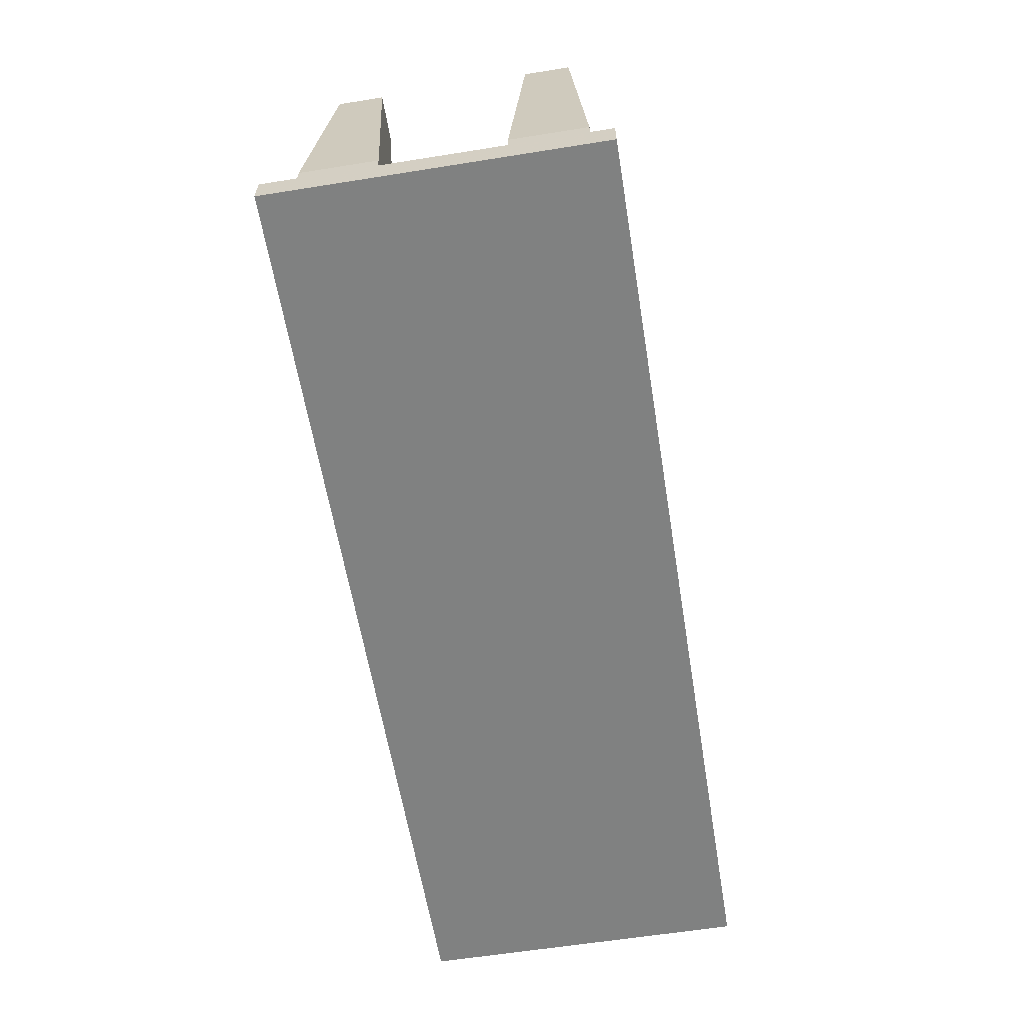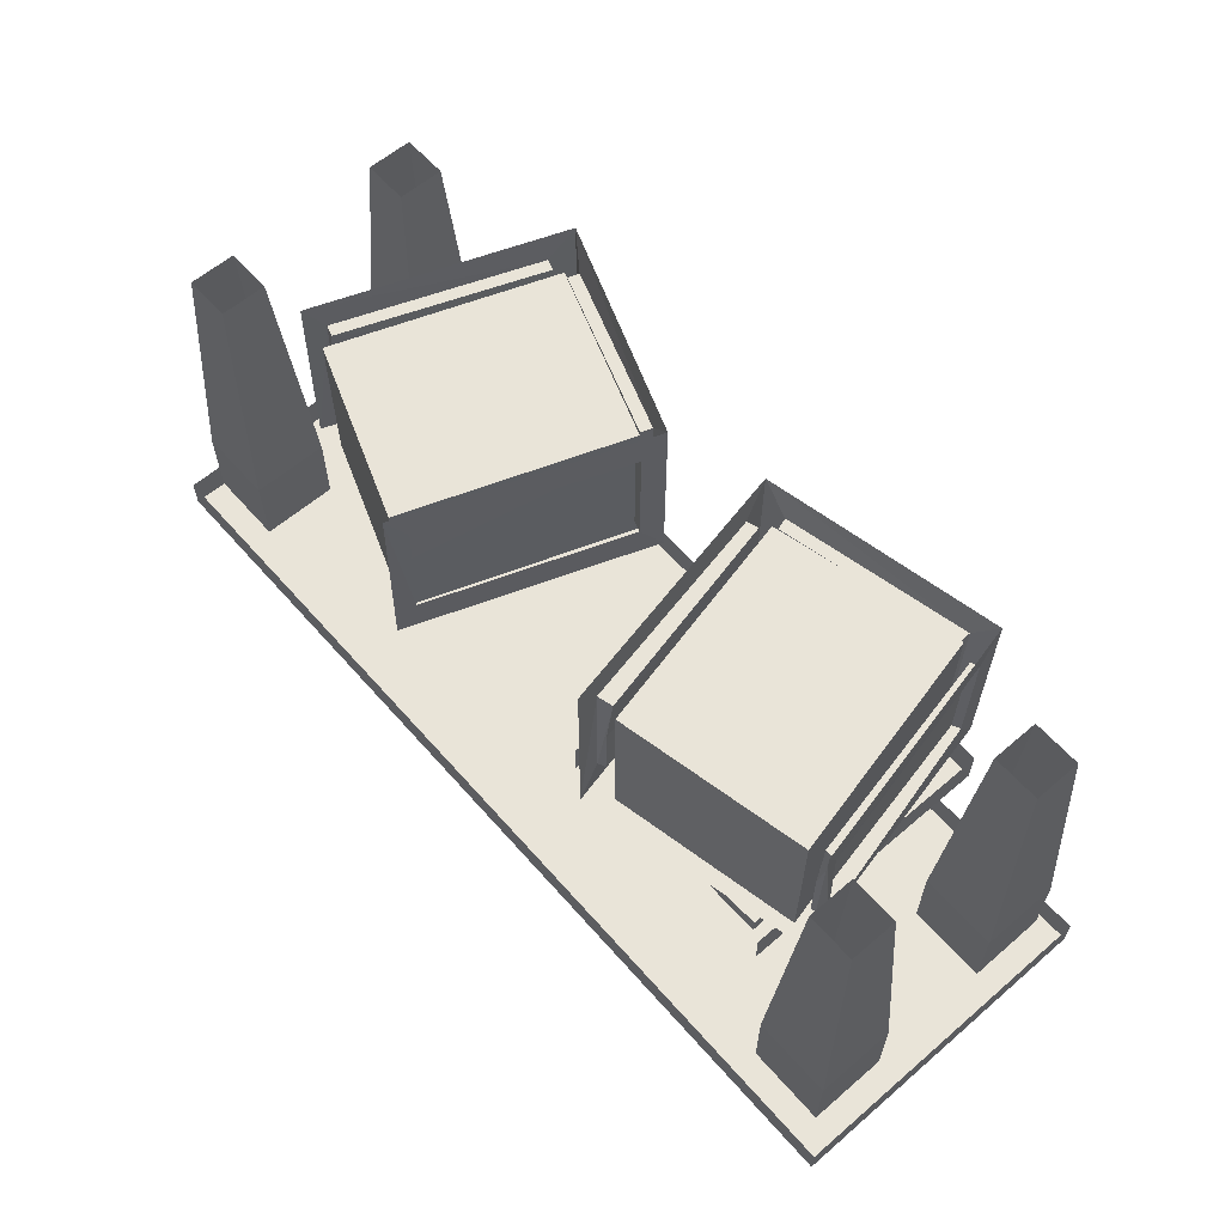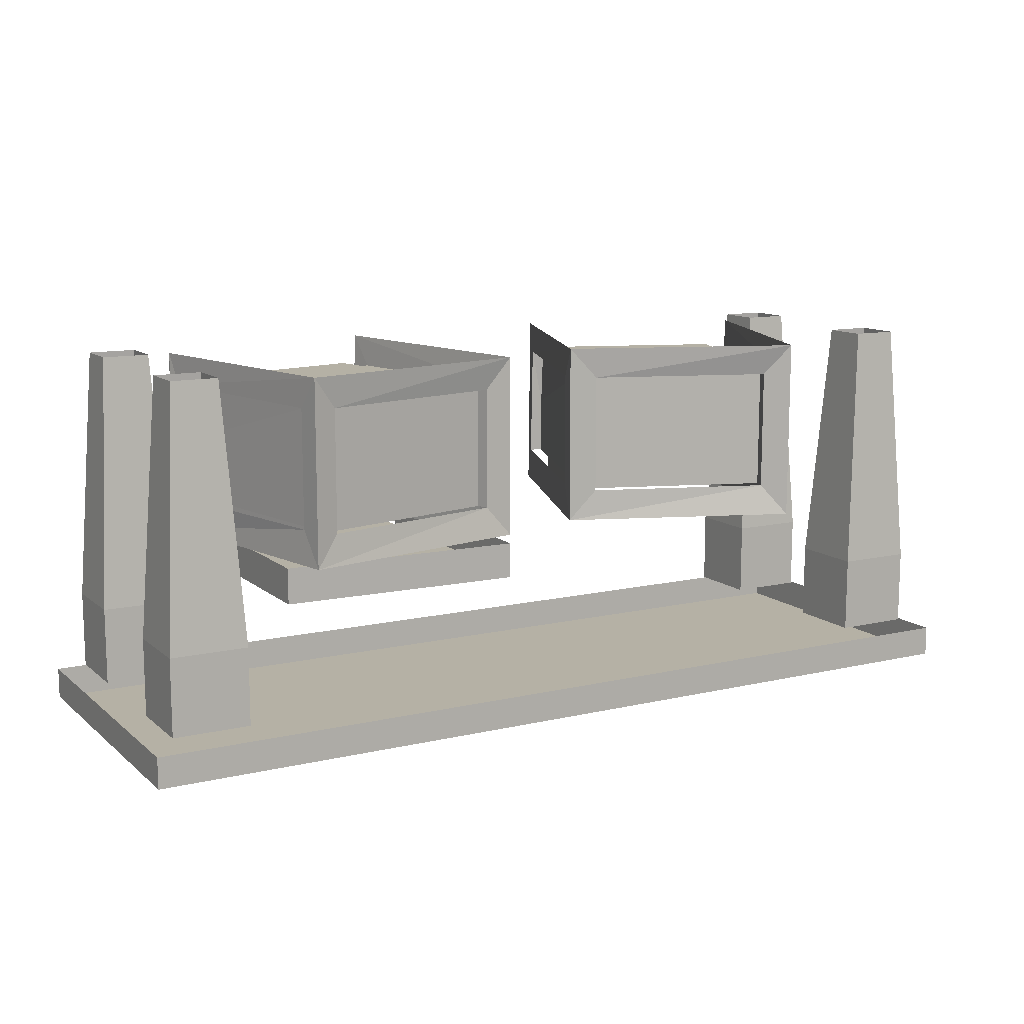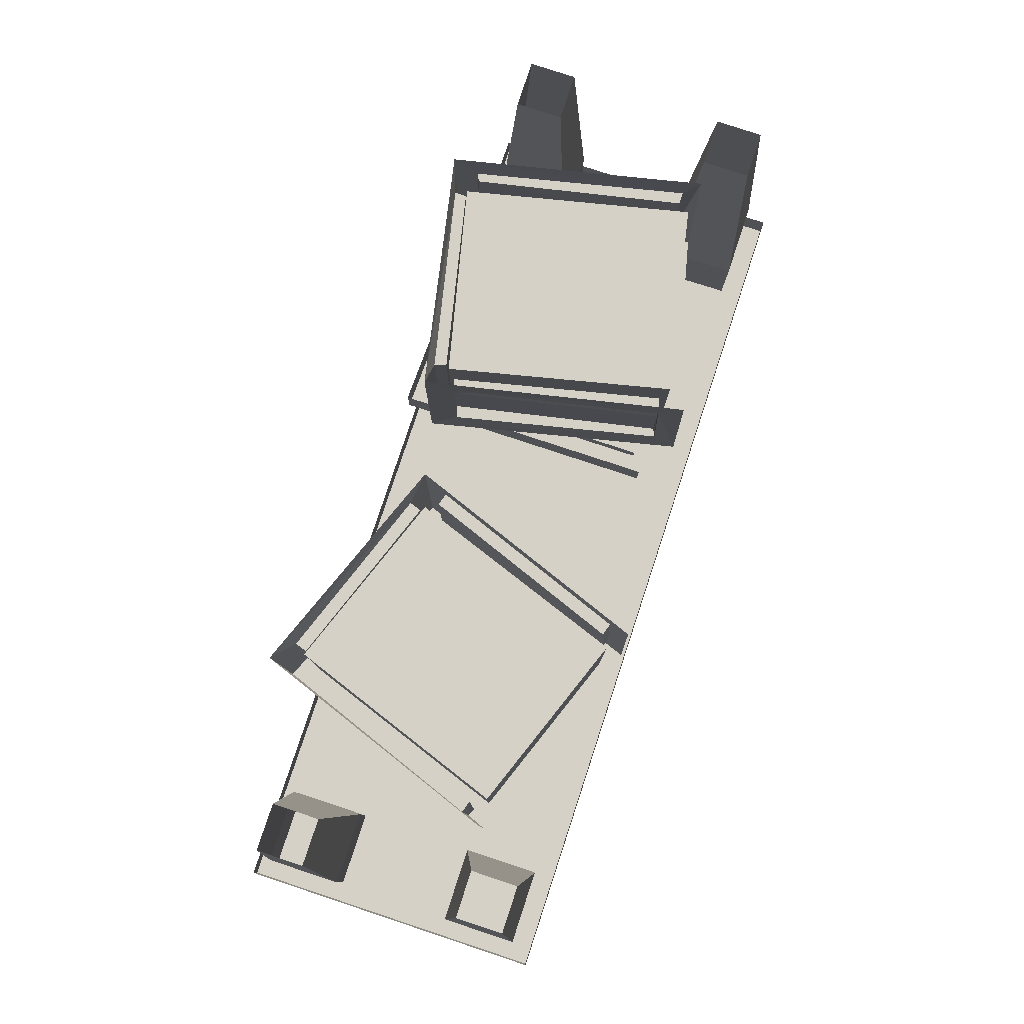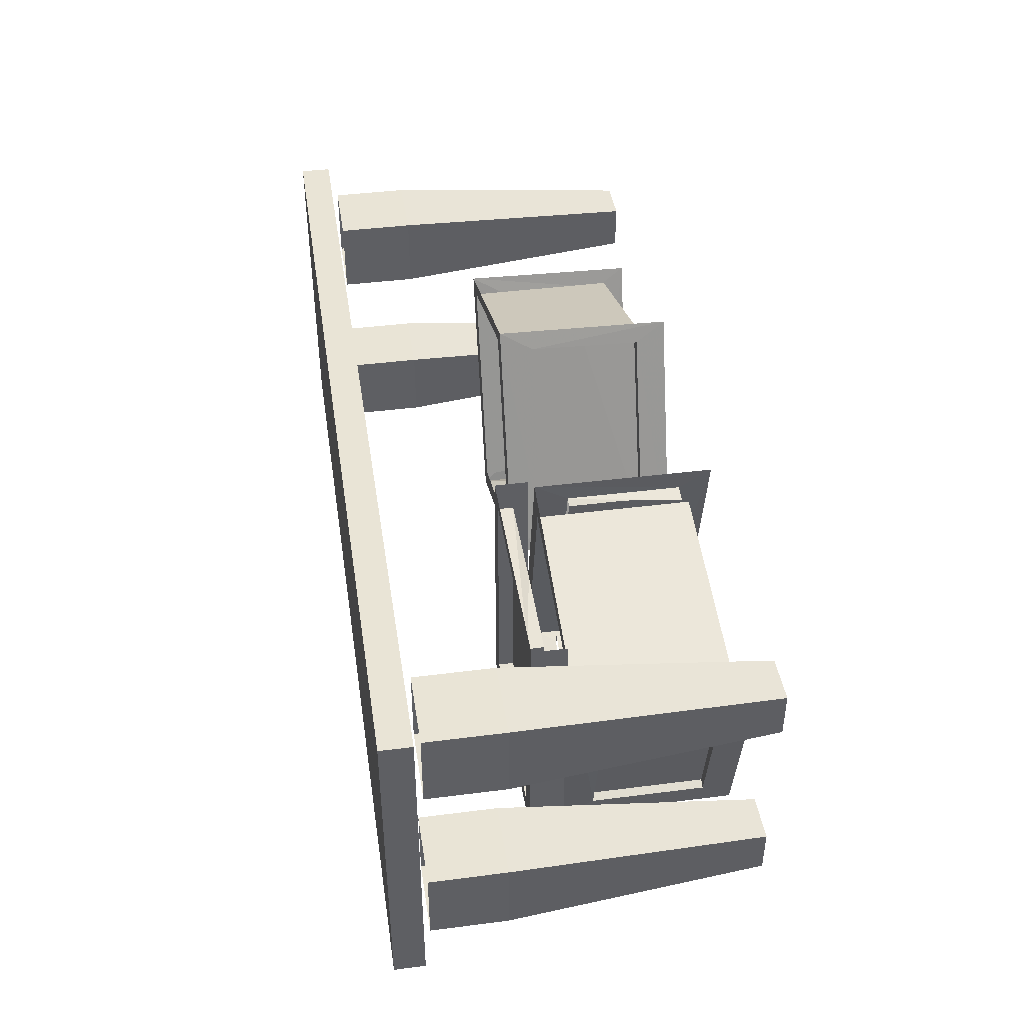
<metadata>
{"format":"obj","ext":"obj","renderer":"f3d","projection":"perspective","resolution":1024,"background":"white","views":[{"elev":-60.3,"azim":-80.7,"up":"+Y"},{"elev":60.7,"azim":48.9,"up":"+Y"},{"elev":11.8,"azim":150.8,"up":"+Y"},{"elev":79.6,"azim":-71.7,"up":"+Y"},{"elev":42.5,"azim":81.3,"up":"+Z"}]}
</metadata>
<code>
v -0.8516 0 -0.3906
v -0.7578 0 -0.3906
v -0.7266 -0.5156 -0.4219
v -0.8828 -0.5156 -0.4219
v -0.8516 0 -0.2969
v -0.8828 -0.5156 -0.2656
v -0.7578 0 -0.2969
v -0.7266 -0.5156 -0.2656
v -0.7266 -0.6719 -0.2656
v -0.7266 -0.6719 -0.4219
v -0.8828 -0.6719 -0.4219
v -0.8828 -0.6719 -0.2656
v 0.8516 0 -0.2969
v 0.7578 0 -0.2969
v 0.7266 -0.5156 -0.2656
v 0.8828 -0.5156 -0.2656
v 0.8516 0 -0.3906
v 0.8828 -0.5156 -0.4219
v 0.7578 0 -0.3906
v 0.7266 -0.5156 -0.4219
v 0.7266 -0.6719 -0.4219
v 0.7266 -0.6719 -0.2656
v 0.8828 -0.6719 -0.2656
v 0.8828 -0.6719 -0.4219
v 0.8516 0 0.1094
v 0.7578 0 0.1094
v 0.7266 -0.5156 0.1406
v 0.8828 -0.5156 0.1406
v 0.8516 0 0.01562
v 0.8828 -0.5156 -0.01562
v 0.7578 0 0.01562
v 0.7266 -0.5156 -0.01562
v 0.7266 -0.6719 -0.01562
v 0.7266 -0.6719 0.1406
v 0.8828 -0.6719 0.1406
v 0.8828 -0.6719 -0.01562
v -0.8516 0 0.01562
v -0.7578 0 0.01562
v -0.7266 -0.5156 -0.01562
v -0.8828 -0.5156 -0.01562
v -0.8516 0 0.1094
v -0.8828 -0.5156 0.1406
v -0.7578 0 0.1094
v -0.7266 -0.5156 0.1406
v -0.7266 -0.6719 0.1406
v -0.7266 -0.6719 -0.01562
v -0.8828 -0.6719 -0.01562
v -0.8828 -0.6719 0.1406
v 0.9297 -0.75 -0.4688
v -0.9297 -0.75 -0.4688
v -0.9297 -0.6875 -0.4688
v 0.9297 -0.6875 -0.4688
v 0.9297 -0.75 0.1875
v 0.8828 -0.75 0.1406
v 0.8828 -0.75 -0.4219
v -0.8828 -0.75 -0.4219
v -0.9297 -0.75 0.1875
v -0.9297 -0.6875 0.1875
v 0.9297 -0.6875 0.1875
v -0.8828 -0.75 0.1406
v -0.4453 -0.3047 -0.4609
v -0.1016 -0.3047 -0.3359
v -0.04688 -0.3672 -0.3203
v -0.4922 -0.3672 -0.4922
v -0.4453 -0.0625 -0.4609
v -0.4531 -0.0625 -0.4375
v -0.4531 -0.1797 -0.4375
v -0.4531 -0.3047 -0.4375
v -0.1094 -0.3047 -0.3125
v -0.1094 -0.1797 -0.3125
v -0.1016 -0.0625 -0.3359
v -0.04688 0 -0.3203
v -0.0625 -0.0625 -0.2734
v -0.0625 -0.2969 -0.2734
v -0.2266 -0.3672 0.1719
v -0.2578 -0.3672 0.1328
v -0.1016 -0.3672 -0.3047
v -0.4609 -0.3672 -0.4375
v -0.6719 -0.3672 0.007812
v -0.6562 -0.2969 -0.03125
v -0.5078 -0.2969 -0.4375
v -0.4922 0 -0.4922
v -0.1094 -0.0625 -0.3125
v -0.6562 -0.0625 -0.03906
v -0.6719 0 0
v -0.5078 -0.0625 -0.4375
v -0.4844 -0.0625 -0.4297
v -0.6328 -0.0625 -0.03125
v -0.6406 -0.1797 -0.02344
v -0.6406 -0.2969 -0.02344
v -0.4844 -0.2969 -0.4297
v -0.4844 -0.1797 -0.4297
v -0.2109 -0.2969 0.1328
v -0.2266 0 0.1641
v -0.2109 -0.0625 0.125
v -0.2344 -0.0625 0.1172
v -0.08594 -0.0625 -0.2812
v -0.08594 -0.1797 -0.2812
v -0.08594 -0.2969 -0.2812
v -0.2344 -0.2969 0.125
v -0.2344 -0.1797 0.125
v -0.6172 -0.3672 0
v -0.4609 -0.05469 -0.4375
v -0.6172 -0.05469 0
v -0.2578 -0.05469 0.1328
v -0.1016 -0.05469 -0.3047
v 0.1875 -0.3047 -0.3828
v 0.5547 -0.3047 -0.4609
v 0.6016 -0.3672 -0.4766
v 0.1328 -0.3672 -0.3828
v 0.1875 -0.0625 -0.3828
v 0.1953 -0.0625 -0.3594
v 0.1953 -0.1797 -0.3594
v 0.1953 -0.3047 -0.3594
v 0.5547 -0.3047 -0.4375
v 0.5547 -0.1797 -0.4375
v 0.5547 -0.0625 -0.4609
v 0.6016 0 -0.4766
v 0.6094 -0.0625 -0.4297
v 0.6094 -0.2969 -0.4297
v 0.7109 -0.3672 0.03125
v 0.6641 -0.3672 0.01562
v 0.5625 -0.3672 -0.4375
v 0.1875 -0.3672 -0.3516
v 0.25 -0.3672 0.1406
v 0.2422 -0.2969 0.09375
v 0.1484 -0.2969 -0.3281
v 0.1328 0 -0.3828
v 0.5547 -0.0625 -0.4375
v 0.2344 -0.0625 0.08594
v 0.2422 0 0.1328
v 0.1484 -0.0625 -0.3281
v 0.1719 -0.0625 -0.3359
v 0.2656 -0.0625 0.07812
v 0.2578 -0.1797 0.08594
v 0.2578 -0.2969 0.08594
v 0.1719 -0.2969 -0.3359
v 0.1719 -0.1797 -0.3359
v 0.7109 -0.2969 -0.007812
v 0.7109 0 0.02344
v 0.7031 -0.0625 -0.007812
v 0.6797 -0.0625 -0.007812
v 0.5938 -0.0625 -0.4219
v 0.5938 -0.1797 -0.4219
v 0.5938 -0.2969 -0.4219
v 0.6797 -0.2969 0
v 0.6797 -0.1797 0
v 0.2891 -0.3672 0.09375
v 0.1875 -0.05469 -0.3516
v 0.2891 -0.05469 0.09375
v 0.6641 -0.05469 0.01562
v 0.5625 -0.05469 -0.4375
v 0.1719 -0.3672 -0.4531
v 0.6484 -0.3672 -0.4375
v 0.6484 -0.4375 -0.4375
v 0.1719 -0.4375 -0.4531
v 0.1719 -0.3672 0.08594
v 0.1719 -0.4375 0.08594
v 0.2188 -0.4375 -0.4062
v 0.2188 -0.4375 0.0625
v 0.6484 -0.4375 0.08594
v 0.6094 -0.4375 0.05469
v 0.6484 -0.3672 0.08594
v 0.6016 -0.4375 -0.4062
v 0.6094 -0.4062 0.05469
v 0.6016 -0.4062 -0.4062
v 0.4062 -0.4062 -0.4062
v 0.4219 -0.4062 0.0625
v 0.2188 -0.4062 -0.4062
v 0.2188 -0.4062 0.0625
f 1 2 3
f 1 3 4
f 1 4 5
f 5 4 6
f 5 6 7
f 7 6 8
f 7 8 2
f 2 8 3
f 13 14 15
f 13 15 16
f 13 16 17
f 17 16 18
f 17 18 19
f 19 18 20
f 19 20 14
f 14 20 15
f 25 26 27
f 25 27 28
f 25 28 29
f 29 28 30
f 29 30 31
f 31 30 32
f 31 32 26
f 26 32 27
f 37 38 39
f 37 39 40
f 37 40 41
f 41 40 42
f 41 42 43
f 43 42 44
f 43 44 38
f 38 44 39
f 3 8 9
f 3 9 10
f 3 10 4
f 4 10 11
f 4 11 6
f 6 11 12
f 6 12 8
f 8 12 9
f 15 20 21
f 15 21 22
f 15 22 16
f 16 22 23
f 16 23 18
f 18 23 24
f 18 24 20
f 20 24 21
f 27 32 33
f 27 33 34
f 27 34 28
f 28 34 35
f 28 35 30
f 30 35 36
f 30 36 32
f 32 36 33
f 39 44 45
f 39 45 46
f 39 46 40
f 40 46 47
f 40 47 42
f 42 47 48
f 42 48 44
f 44 48 45
f 49 50 51
f 49 51 52
f 49 52 53
f 49 53 54
f 49 54 55
f 49 55 50
f 50 55 56
f 50 56 57
f 50 57 58
f 50 58 51
f 57 53 59
f 57 59 58
f 53 52 59
f 57 56 60
f 57 60 53
f 53 60 54
f 54 60 55
f 55 60 56
f 61 62 63
f 61 63 64
f 61 64 65
f 61 65 66
f 61 66 67
f 61 67 68
f 69 70 71
f 69 71 62
f 62 71 72
f 62 72 63
f 63 72 73
f 63 73 74
f 63 74 75
f 63 75 76
f 63 76 77
f 63 77 64
f 64 77 78
f 64 78 79
f 64 79 80
f 64 80 81
f 64 81 82
f 64 82 65
f 65 82 71
f 65 71 83
f 65 83 66
f 71 82 72
f 84 80 79
f 84 79 85
f 84 85 86
f 84 86 87
f 84 87 88
f 84 88 80
f 80 88 89
f 80 89 90
f 91 92 86
f 91 86 81
f 81 86 82
f 82 86 85
f 74 93 75
f 75 93 94
f 94 93 95
f 94 95 72
f 72 95 73
f 73 95 96
f 73 96 97
f 73 97 74
f 74 97 98
f 74 98 99
f 100 101 95
f 100 95 93
f 102 76 75
f 102 75 79
f 102 79 78
f 106 105 103
f 103 105 104
f 71 70 83
f 92 87 86
f 101 96 95
f 107 108 109
f 107 109 110
f 107 110 111
f 107 111 112
f 107 112 113
f 107 113 114
f 115 116 117
f 115 117 108
f 108 117 118
f 108 118 109
f 109 118 119
f 109 119 120
f 109 120 121
f 109 121 122
f 109 122 123
f 109 123 110
f 110 123 124
f 110 124 125
f 110 125 126
f 110 126 127
f 110 127 128
f 110 128 111
f 111 128 117
f 111 117 129
f 111 129 112
f 117 128 118
f 130 126 125
f 130 125 131
f 130 131 132
f 130 132 133
f 130 133 134
f 130 134 126
f 126 134 135
f 126 135 136
f 137 138 132
f 137 132 127
f 127 132 128
f 128 132 131
f 120 139 121
f 121 139 140
f 140 139 141
f 140 141 118
f 118 141 119
f 119 141 142
f 119 142 143
f 119 143 120
f 120 143 144
f 120 144 145
f 146 147 141
f 146 141 139
f 148 122 121
f 148 121 125
f 148 125 124
f 152 151 149
f 149 151 150
f 117 116 129
f 138 133 132
f 147 142 141
f 153 154 155
f 153 155 156
f 153 156 157
f 157 156 158
f 158 156 159
f 158 159 160
f 158 160 161
f 161 160 162
f 161 162 155
f 161 155 154
f 161 154 163
f 164 159 156
f 164 156 155
f 164 155 162
f 164 162 165
f 164 165 166
f 169 170 160
f 169 160 159
f 162 160 170
f 162 170 168
f 162 168 165
f 68 67 69
f 69 67 70
f 102 78 103
f 102 103 104
f 76 105 77
f 77 105 106
f 89 88 92
f 92 88 87
f 98 97 101
f 101 97 96
f 114 113 115
f 115 113 116
f 148 124 149
f 148 149 150
f 122 151 123
f 123 151 152
f 135 134 138
f 138 134 133
f 144 143 147
f 147 143 142
f 166 165 167
f 167 165 168
f 66 83 70
f 66 70 67
f 90 89 91
f 91 89 92
f 99 98 100
f 100 98 101
f 102 104 76
f 76 104 105
f 112 129 116
f 112 116 113
f 136 135 137
f 137 135 138
f 145 144 146
f 146 144 147
f 148 150 122
f 122 150 151
f 167 168 169
f 169 168 170

</code>
